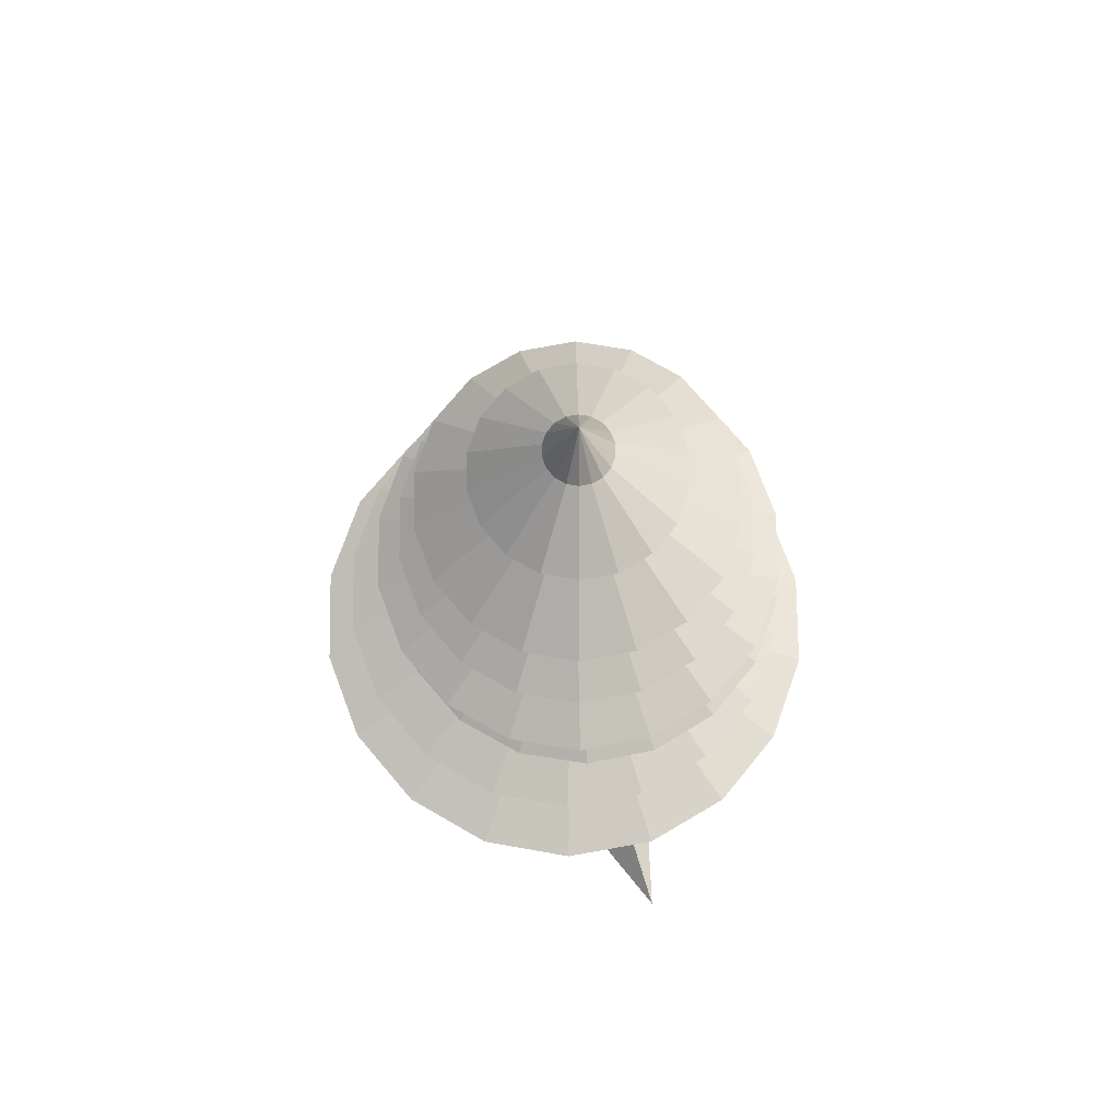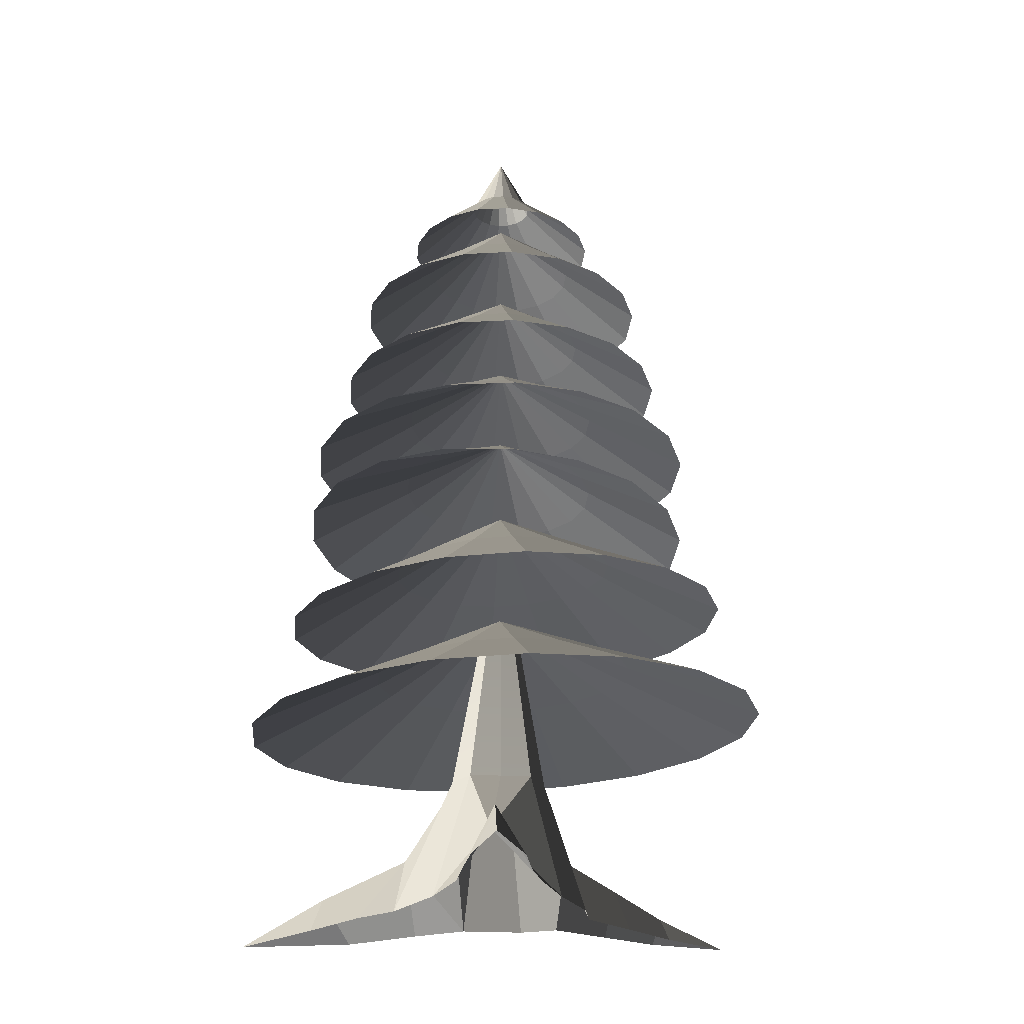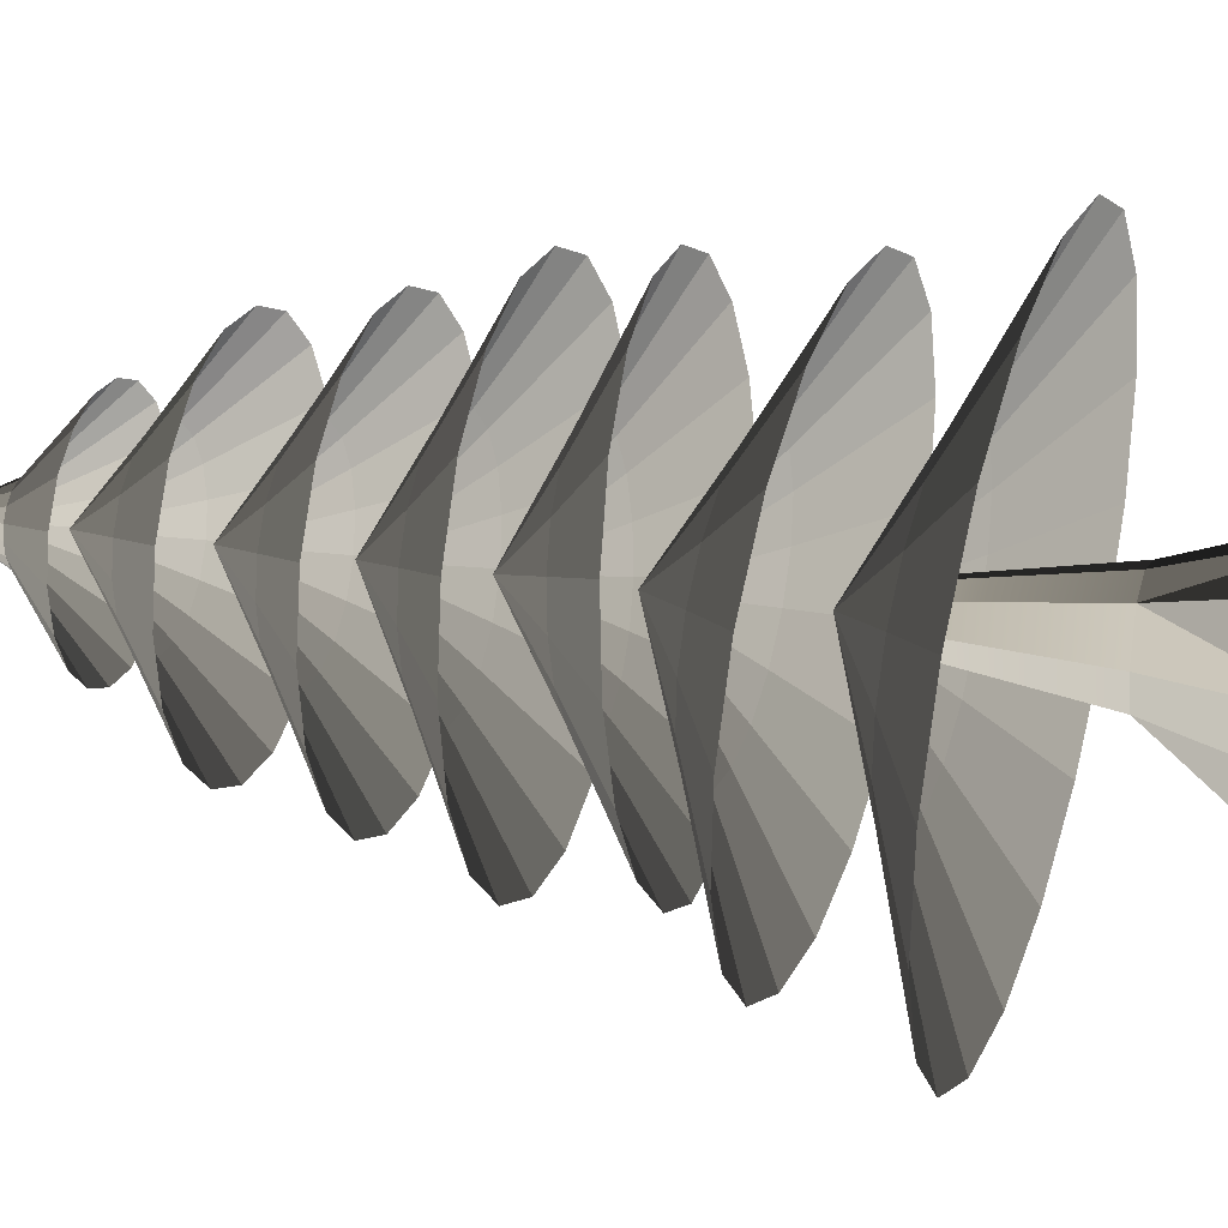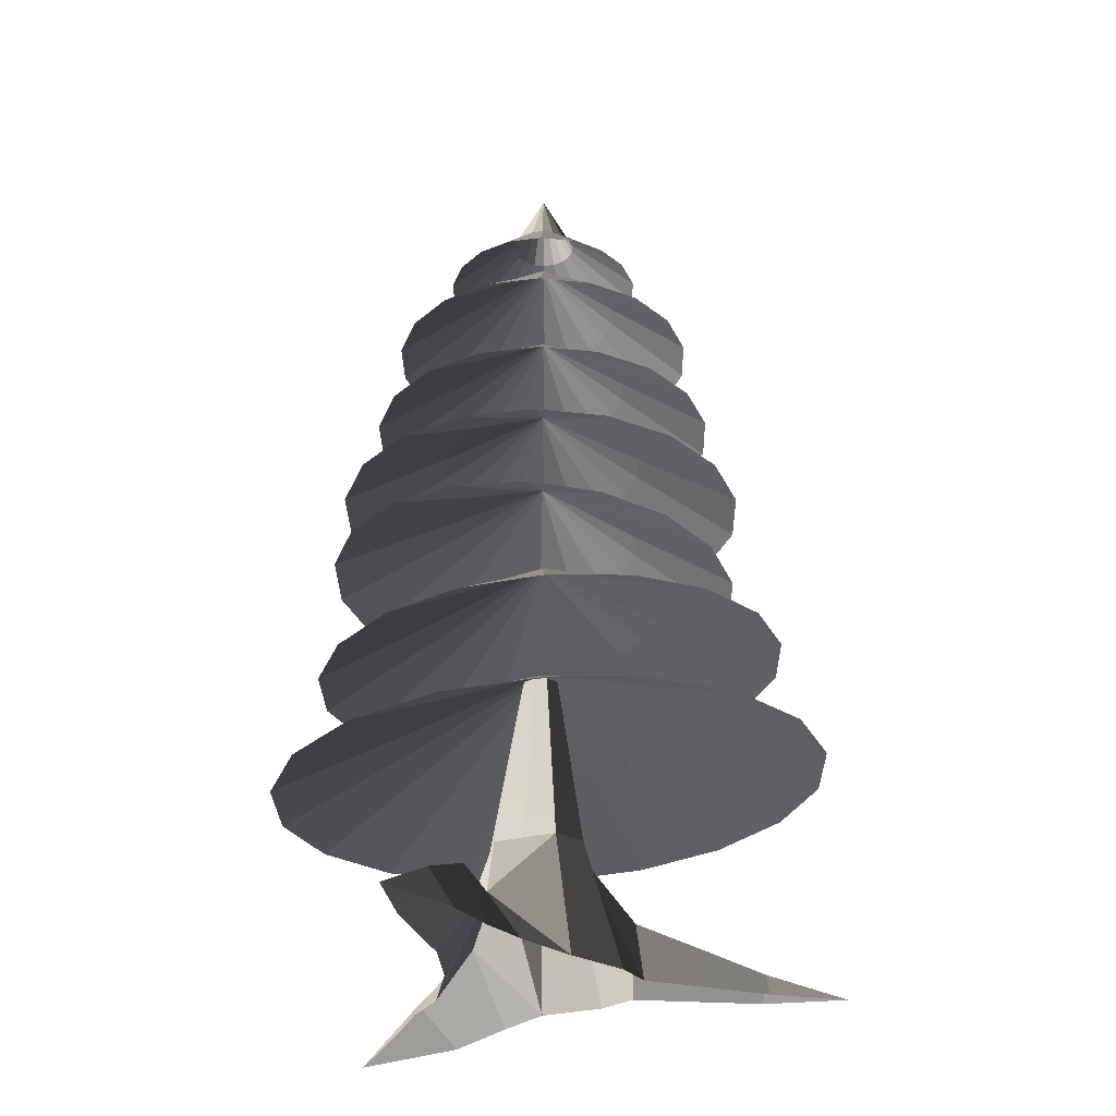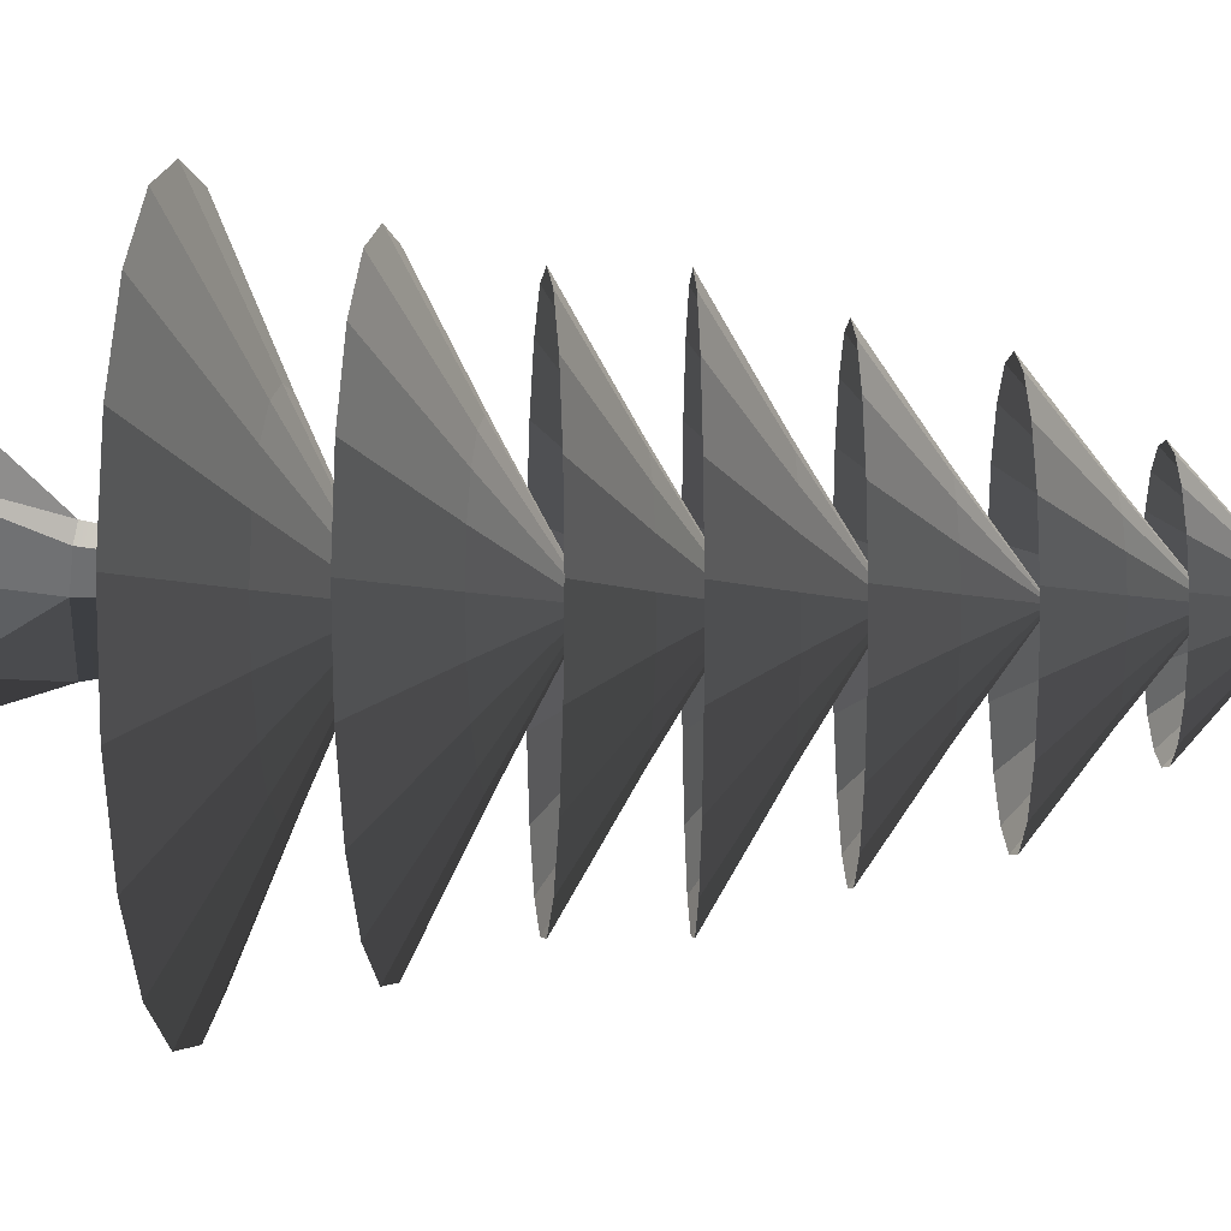
<metadata>
{"format":"obj","ext":"obj","renderer":"f3d","projection":"perspective","resolution":1024,"background":"white","views":[{"elev":75.9,"azim":-70.6,"up":"+Y"},{"elev":-25.1,"azim":64.9,"up":"+Y"},{"elev":21.3,"azim":-73.4,"up":"+Z"},{"elev":-29.3,"azim":91.1,"up":"+Y"},{"elev":56.1,"azim":89.9,"up":"+Z"}]}
</metadata>
<code>
v  204.8 8.313 -376.6
v  208.4 8.375 -379.6
v  203.4 11.77 -383.6
v  201.6 11.73 -382.1
v  210.7 8.551 -383.6
v  204.6 11.85 -385.6
v  211.5 8.822 -388.1
v  205 11.99 -387.9
v  210.7 9.154 -392.6
v  204.6 12.15 -390.1
v  208.4 9.507 -396.6
v  203.4 12.33 -392.1
v  204.9 9.839 -399.5
v  201.7 12.5 -393.6
v  200.5 10.11 -401.1
v  199.5 12.63 -394.4
v  196 10.29 -401.1
v  197.2 12.72 -394.4
v  191.6 10.35 -399.5
v  195 12.75 -393.6
v  188.1 10.29 -396.5
v  193.3 12.72 -392.1
v  185.8 10.11 -392.6
v  192.1 12.63 -390.1
v  185 9.839 -388
v  191.7 12.5 -387.9
v  185.8 9.507 -383.5
v  192.1 12.33 -385.6
v  188.1 9.154 -379.6
v  193.3 12.15 -383.6
v  191.6 8.822 -376.6
v  195 11.99 -382.1
v  195.9 8.551 -375
v  197.2 11.85 -381.4
v  200.5 8.375 -375
v  199.5 11.77 -381.4
v  198.5 15.31 -387.6
v  203.9 14.34 -378.3
v  206.9 14.4 -380.8
v  202.7 17.76 -384.2
v  201.2 17.73 -383
v  208.9 14.56 -384.2
v  203.7 17.84 -386
v  209.6 14.82 -388.1
v  204 17.97 -387.9
v  208.9 15.13 -392
v  203.7 18.13 -389.8
v  206.9 15.46 -395.4
v  202.7 18.29 -391.5
v  203.9 15.78 -397.9
v  201.2 18.45 -392.8
v  200.2 16.03 -399.3
v  199.3 18.57 -393.5
v  196.3 16.2 -399.3
v  197.4 18.66 -393.5
v  192.5 16.25 -397.9
v  195.5 18.69 -392.8
v  189.5 16.2 -395.4
v  194 18.66 -391.5
v  187.5 16.03 -392
v  193 18.57 -389.8
v  186.9 15.78 -388.1
v  192.7 18.45 -387.9
v  187.5 15.46 -384.2
v  193 18.29 -385.9
v  189.5 15.13 -380.8
v  194 18.13 -384.2
v  192.5 14.82 -378.3
v  195.5 17.97 -383
v  196.2 14.56 -376.9
v  197.3 17.84 -382.3
v  200.2 14.4 -376.9
v  199.3 17.76 -382.3
v  198.5 21.28 -387.6
v  203.7 20.6 -378.6
v  206.3 20.55 -380.9
v  202.4 23.11 -384.3
v  201.1 23.14 -383.1
v  208 20.42 -383.9
v  203.3 23.05 -385.7
v  208.6 20.22 -387.3
v  203.6 22.95 -387.4
v  208.1 19.98 -390.7
v  203.3 22.83 -389.1
v  206.3 19.72 -393.6
v  202.4 22.7 -390.6
v  203.7 19.47 -395.9
v  201.1 22.57 -391.7
v  200.4 19.27 -397
v  199.5 22.47 -392.3
v  197 19.14 -397
v  197.7 22.41 -392.3
v  193.7 19.1 -395.8
v  196.1 22.39 -391.7
v  191.1 19.14 -393.6
v  194.8 22.41 -390.6
v  189.4 19.27 -390.6
v  193.9 22.47 -389.1
v  188.8 19.47 -387.2
v  193.6 22.57 -387.4
v  189.4 19.72 -383.8
v  193.9 22.7 -385.7
v  191.1 19.98 -380.9
v  194.8 22.83 -384.2
v  193.7 20.22 -378.6
v  196.1 22.95 -383.1
v  197 20.42 -377.5
v  197.7 23.05 -382.5
v  200.4 20.55 -377.5
v  199.4 23.11 -382.6
v  198.5 25.83 -387.6
v  203.5 24.37 -379
v  206.1 24.36 -381.2
v  202.3 27.22 -384.4
v  201 27.22 -383.3
v  207.9 24.34 -384.2
v  203.2 27.21 -385.9
v  208.5 24.3 -387.6
v  203.5 27.19 -387.6
v  207.9 24.26 -391
v  203.2 27.17 -389.3
v  206.1 24.21 -394
v  202.3 27.15 -390.8
v  203.5 24.17 -396.2
v  201 27.13 -391.9
v  200.2 24.14 -397.4
v  199.4 27.11 -392.5
v  196.8 24.12 -397.4
v  197.6 27.1 -392.5
v  193.5 24.11 -396.2
v  196 27.09 -391.9
v  190.9 24.12 -394
v  194.7 27.1 -390.8
v  189.2 24.14 -391
v  193.8 27.11 -389.3
v  188.6 24.17 -387.6
v  193.5 27.13 -387.6
v  189.2 24.21 -384.2
v  193.8 27.15 -385.9
v  190.9 24.26 -381.2
v  194.7 27.17 -384.4
v  193.5 24.3 -379
v  196 27.19 -383.3
v  196.8 24.34 -377.8
v  197.6 27.21 -382.7
v  200.2 24.36 -377.8
v  199.4 27.22 -382.7
v  198.5 30.24 -387.6
v  202.7 28.89 -380.3
v  205 28.89 -382.2
v  201.7 31.81 -384.9
v  200.6 31.81 -384
v  206.4 28.89 -384.7
v  202.5 31.81 -386.2
v  207 28.89 -387.6
v  202.7 31.81 -387.6
v  206.4 28.89 -390.6
v  202.5 31.81 -389.1
v  205 28.89 -393.1
v  201.7 31.81 -390.4
v  202.7 28.89 -395
v  200.6 31.81 -391.3
v  199.9 28.89 -396
v  199.2 31.81 -391.8
v  197 28.89 -396
v  197.7 31.81 -391.8
v  194.2 28.89 -395
v  196.3 31.81 -391.3
v  192 28.89 -393.1
v  195.2 31.81 -390.4
v  190.5 28.89 -390.6
v  194.5 31.81 -389.1
v  190 28.89 -387.6
v  194.2 31.81 -387.6
v  190.5 28.89 -384.7
v  194.5 31.81 -386.2
v  192 28.89 -382.2
v  195.2 31.81 -384.9
v  194.2 28.89 -380.3
v  196.3 31.81 -384
v  197 28.89 -379.3
v  197.7 31.81 -383.5
v  199.9 28.89 -379.3
v  199.2 31.81 -383.5
v  198.5 34.89 -387.6
v  202.2 33.7 -381.2
v  204.2 33.7 -382.8
v  201.3 36.63 -385.2
v  200.3 36.63 -384.4
v  205.5 33.7 -385.1
v  202 36.63 -386.4
v  206 33.7 -387.6
v  202.2 36.63 -387.6
v  205.5 33.7 -390.2
v  202 36.63 -388.9
v  204.2 33.7 -392.5
v  201.3 36.63 -390.1
v  202.2 33.7 -394.1
v  200.3 36.63 -390.9
v  199.8 33.7 -395
v  199.1 36.63 -391.3
v  197.2 33.7 -395
v  197.8 36.63 -391.3
v  194.7 33.7 -394.1
v  196.6 36.63 -390.9
v  192.7 33.7 -392.5
v  195.6 36.63 -390.1
v  191.4 33.7 -390.2
v  194.9 36.63 -388.9
v  191 33.7 -387.6
v  194.7 36.63 -387.6
v  191.4 33.7 -385.1
v  194.9 36.63 -386.4
v  192.7 33.7 -382.8
v  195.6 36.63 -385.2
v  194.7 33.7 -381.2
v  196.6 36.63 -384.4
v  197.2 33.7 -380.3
v  197.8 36.63 -384
v  199.8 33.7 -380.3
v  199.1 36.63 -384
v  198.5 39.7 -387.6
v  200.9 38.22 -383.4
v  202.2 38.22 -384.5
v  199.7 41.21 -386.6
v  199.3 41.21 -386.3
v  203.1 38.22 -386
v  199.9 41.21 -387.1
v  203.4 38.22 -387.6
v  200 41.21 -387.6
v  203.1 38.22 -389.3
v  199.9 41.21 -388.2
v  202.2 38.22 -390.8
v  199.7 41.21 -388.7
v  200.9 38.22 -391.9
v  199.3 41.21 -389
v  199.3 38.22 -392.5
v  198.7 41.21 -389.2
v  197.6 38.22 -392.5
v  198.2 41.21 -389.2
v  196 38.22 -391.9
v  197.7 41.21 -389
v  194.7 38.22 -390.8
v  197.3 41.21 -388.7
v  193.9 38.22 -389.3
v  197 41.21 -388.2
v  193.6 38.22 -387.6
v  196.9 41.21 -387.6
v  193.9 38.22 -386
v  197 41.21 -387.1
v  194.7 38.22 -384.5
v  197.3 41.21 -386.6
v  196 38.22 -383.4
v  197.7 41.21 -386.3
v  197.6 38.22 -382.8
v  198.2 41.21 -386.1
v  199.3 38.22 -382.8
v  198.7 41.21 -386.1
v  198.5 44.36 -387.6
v  200 -0.4026 -383.4
v  202.4 2.645 -385.3
v  199.6 6.159 -385.5
v  211.6 -0.4026 -381.5
v  208.6 -0.4026 -384.3
v  207.9 1.743 -383.1
v  202.6 -0.4026 -389.1
v  200.7 -0.4026 -391.4
v  199.6 6.159 -389.6
v  200.7 6.159 -388.4
v  199.2 -0.4026 -392.3
v  198.1 6.159 -389.4
v  196.2 -0.4026 -401.8
v  195.7 -0.4026 -397.9
v  196.4 0.7746 -398
v  195.2 -0.4026 -390.4
v  194.1 -0.4026 -387.6
v  196 6.159 -387.6
v  196.6 6.159 -389.1
v  196.7 6.159 -385.7
v  185.9 -0.4026 -378.4
v  190.9 -0.4026 -380.4
v  189.8 1.545 -381.4
v  196.5 -0.4026 -382.8
v  198 6.159 -385.2
v  200.2 6.159 -386.9
v  199.3 14.73 -387.3
v  199 14.73 -386.8
v  199.4 14.73 -387.9
v  199 14.73 -388.4
v  198.4 14.73 -388.5
v  197.8 14.73 -388.2
v  197.6 14.73 -387.6
v  197.8 14.73 -387.1
v  198.3 14.73 -386.7
v  194.1 2.895 -384.3
v  194.4 -0.4026 -381.6
v  188.9 -0.4026 -383.3
v  192.1 -0.4026 -385.8
v  203.2 -0.4026 -383.2
v  205.4 -0.4026 -382.6
v  204.9 3.025 -384.4
v  204.8 -0.4026 -387
v  206.6 -0.4026 -385.6
v  207.8 -0.4026 -381.9
v  198.1 -0.4026 -395.3
v  196.8 1.872 -395.1
v  197.2 3.001 -392
v  196.4 -0.4026 -391.9
v  196 -0.4026 -394.9
v  197.1 -0.4026 -398.2
o Object172
g Object172
f 1 2 3 4
f 2 5 6 3
f 5 7 8 6
f 7 9 10 8
f 9 11 12 10
f 11 13 14 12
f 13 15 16 14
f 15 17 18 16
f 17 19 20 18
f 19 21 22 20
f 21 23 24 22
f 23 25 26 24
f 25 27 28 26
f 27 29 30 28
f 29 31 32 30
f 31 33 34 32
f 33 35 36 34
f 35 1 4 36
f 37 4 3
f 37 3 6
f 37 6 8
f 37 8 10
f 37 10 12
f 37 12 14
f 37 14 16
f 37 16 18
f 37 18 20
f 37 20 22
f 37 22 24
f 37 24 26
f 37 26 28
f 37 28 30
f 37 30 32
f 37 32 34
f 37 34 36
f 37 36 4
f 38 39 40 41
f 39 42 43 40
f 42 44 45 43
f 44 46 47 45
f 46 48 49 47
f 48 50 51 49
f 50 52 53 51
f 52 54 55 53
f 54 56 57 55
f 56 58 59 57
f 58 60 61 59
f 60 62 63 61
f 62 64 65 63
f 64 66 67 65
f 66 68 69 67
f 68 70 71 69
f 70 72 73 71
f 72 38 41 73
f 74 41 40
f 74 40 43
f 74 43 45
f 74 45 47
f 74 47 49
f 74 49 51
f 74 51 53
f 74 53 55
f 74 55 57
f 74 57 59
f 74 59 61
f 74 61 63
f 74 63 65
f 74 65 67
f 74 67 69
f 74 69 71
f 74 71 73
f 74 73 41
f 75 76 77 78
f 76 79 80 77
f 79 81 82 80
f 81 83 84 82
f 83 85 86 84
f 85 87 88 86
f 87 89 90 88
f 89 91 92 90
f 91 93 94 92
f 93 95 96 94
f 95 97 98 96
f 97 99 100 98
f 99 101 102 100
f 101 103 104 102
f 103 105 106 104
f 105 107 108 106
f 107 109 110 108
f 109 75 78 110
f 111 78 77
f 111 77 80
f 111 80 82
f 111 82 84
f 111 84 86
f 111 86 88
f 111 88 90
f 111 90 92
f 111 92 94
f 111 94 96
f 111 96 98
f 111 98 100
f 111 100 102
f 111 102 104
f 111 104 106
f 111 106 108
f 111 108 110
f 111 110 78
f 112 113 114 115
f 113 116 117 114
f 116 118 119 117
f 118 120 121 119
f 120 122 123 121
f 122 124 125 123
f 124 126 127 125
f 126 128 129 127
f 128 130 131 129
f 130 132 133 131
f 132 134 135 133
f 134 136 137 135
f 136 138 139 137
f 138 140 141 139
f 140 142 143 141
f 142 144 145 143
f 144 146 147 145
f 146 112 115 147
f 148 115 114
f 148 114 117
f 148 117 119
f 148 119 121
f 148 121 123
f 148 123 125
f 148 125 127
f 148 127 129
f 148 129 131
f 148 131 133
f 148 133 135
f 148 135 137
f 148 137 139
f 148 139 141
f 148 141 143
f 148 143 145
f 148 145 147
f 148 147 115
f 149 150 151 152
f 150 153 154 151
f 153 155 156 154
f 155 157 158 156
f 157 159 160 158
f 159 161 162 160
f 161 163 164 162
f 163 165 166 164
f 165 167 168 166
f 167 169 170 168
f 169 171 172 170
f 171 173 174 172
f 173 175 176 174
f 175 177 178 176
f 177 179 180 178
f 179 181 182 180
f 181 183 184 182
f 183 149 152 184
f 185 152 151
f 185 151 154
f 185 154 156
f 185 156 158
f 185 158 160
f 185 160 162
f 185 162 164
f 185 164 166
f 185 166 168
f 185 168 170
f 185 170 172
f 185 172 174
f 185 174 176
f 185 176 178
f 185 178 180
f 185 180 182
f 185 182 184
f 185 184 152
f 186 187 188 189
f 187 190 191 188
f 190 192 193 191
f 192 194 195 193
f 194 196 197 195
f 196 198 199 197
f 198 200 201 199
f 200 202 203 201
f 202 204 205 203
f 204 206 207 205
f 206 208 209 207
f 208 210 211 209
f 210 212 213 211
f 212 214 215 213
f 214 216 217 215
f 216 218 219 217
f 218 220 221 219
f 220 186 189 221
f 222 189 188
f 222 188 191
f 222 191 193
f 222 193 195
f 222 195 197
f 222 197 199
f 222 199 201
f 222 201 203
f 222 203 205
f 222 205 207
f 222 207 209
f 222 209 211
f 222 211 213
f 222 213 215
f 222 215 217
f 222 217 219
f 222 219 221
f 222 221 189
f 223 224 225 226
f 224 227 228 225
f 227 229 230 228
f 229 231 232 230
f 231 233 234 232
f 233 235 236 234
f 235 237 238 236
f 237 239 240 238
f 239 241 242 240
f 241 243 244 242
f 243 245 246 244
f 245 247 248 246
f 247 249 250 248
f 249 251 252 250
f 251 253 254 252
f 253 255 256 254
f 255 257 258 256
f 257 223 226 258
f 259 226 225
f 259 225 228
f 259 228 230
f 259 230 232
f 259 232 234
f 259 234 236
f 259 236 238
f 259 238 240
f 259 240 242
f 259 242 244
f 259 244 246
f 259 246 248
f 259 248 250
f 259 250 252
f 259 252 254
f 259 254 256
f 259 256 258
f 259 258 226
f 260 261 262
f 263 264 265
f 266 267 268 269
f 267 270 271 268
f 272 273 274
f 275 276 277 278
f 276 279 277
f 280 281 282
f 283 260 262 284
f 262 285 286 287
f 285 269 288 286
f 269 268 289 288
f 268 271 290 289
f 271 278 291 290
f 278 277 292 291
f 277 279 293 292
f 279 284 294 293
f 284 262 287 294
f 276 295 279
f 283 284 279
f 281 296 295 282
f 297 280 282
f 298 297 282 295
f 296 283 295
f 283 279 295
f 276 298 295
f 299 300 301 261
f 302 266 261
f 264 303 301 265
f 304 263 265
f 300 304 265 301
f 303 302 261 301
f 261 285 262
f 269 285 261
f 266 269 261
f 260 299 261
f 270 305 306 307
f 308 275 278 307
f 273 309 306 274
f 310 272 274
f 278 271 307
f 305 310 274 306
f 309 308 307 306
f 270 307 271

</code>
